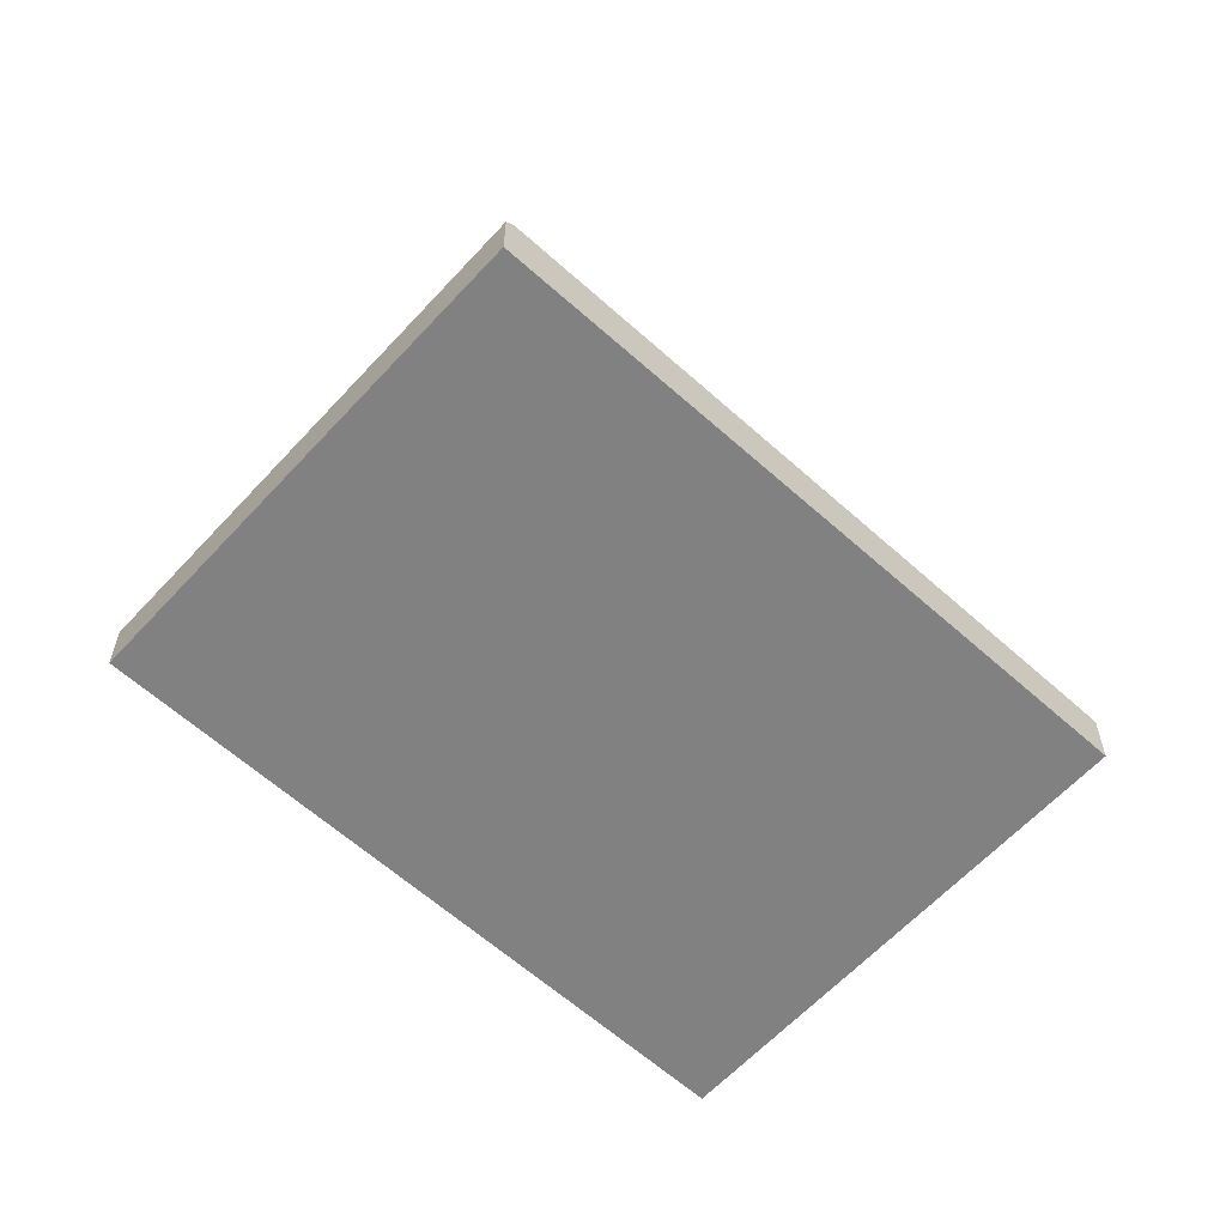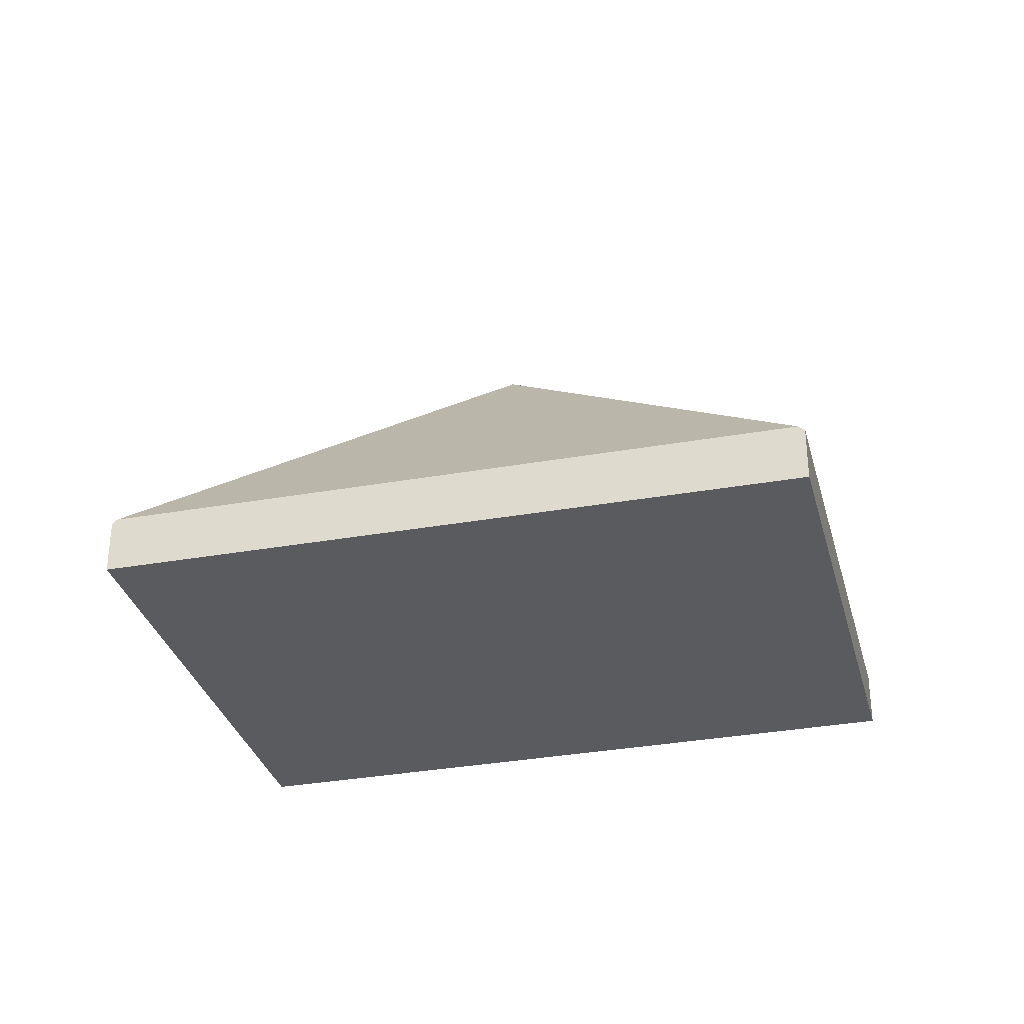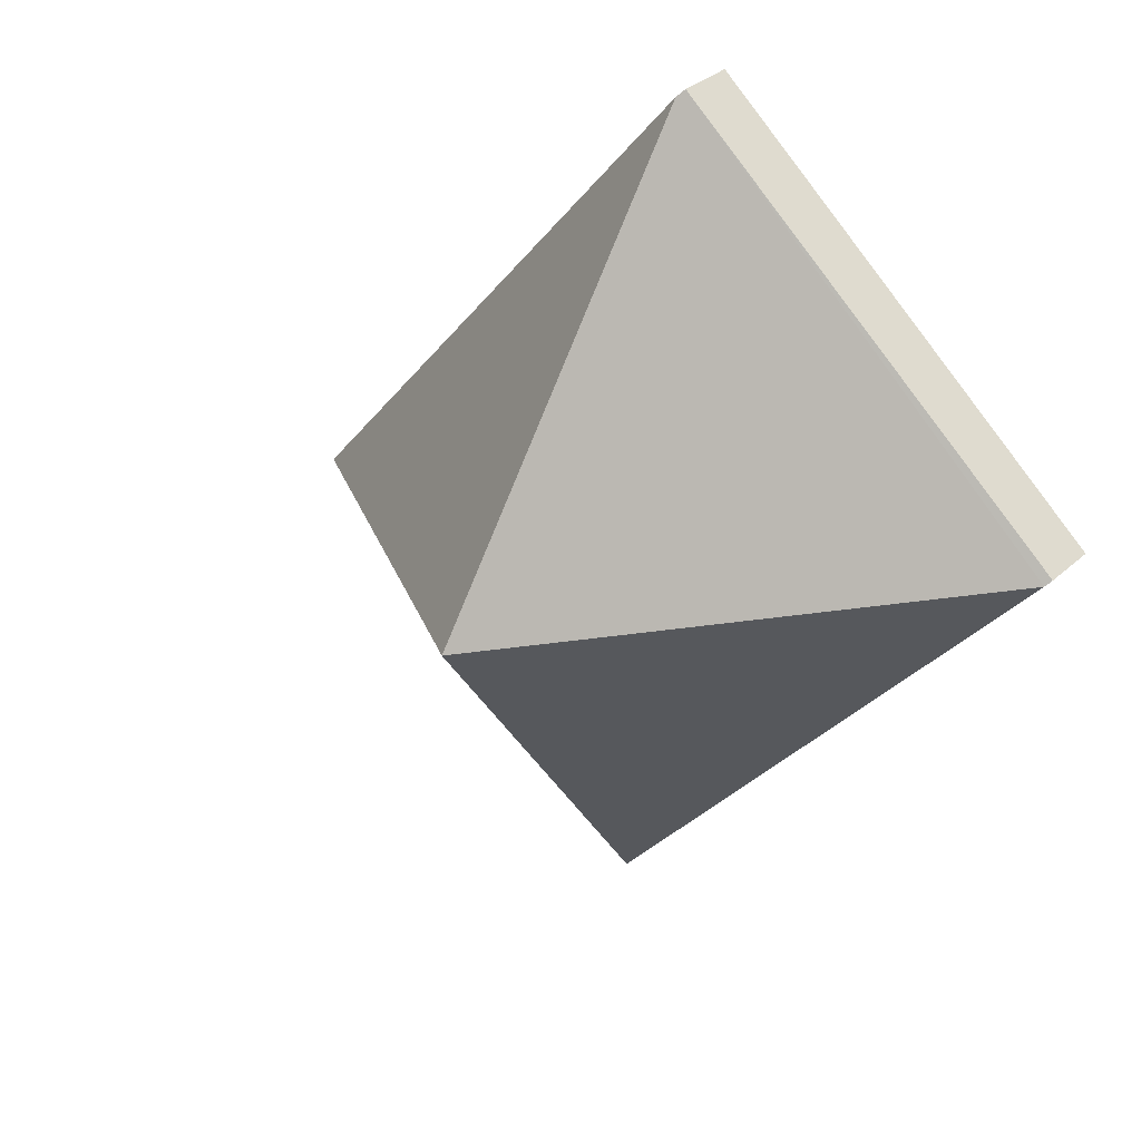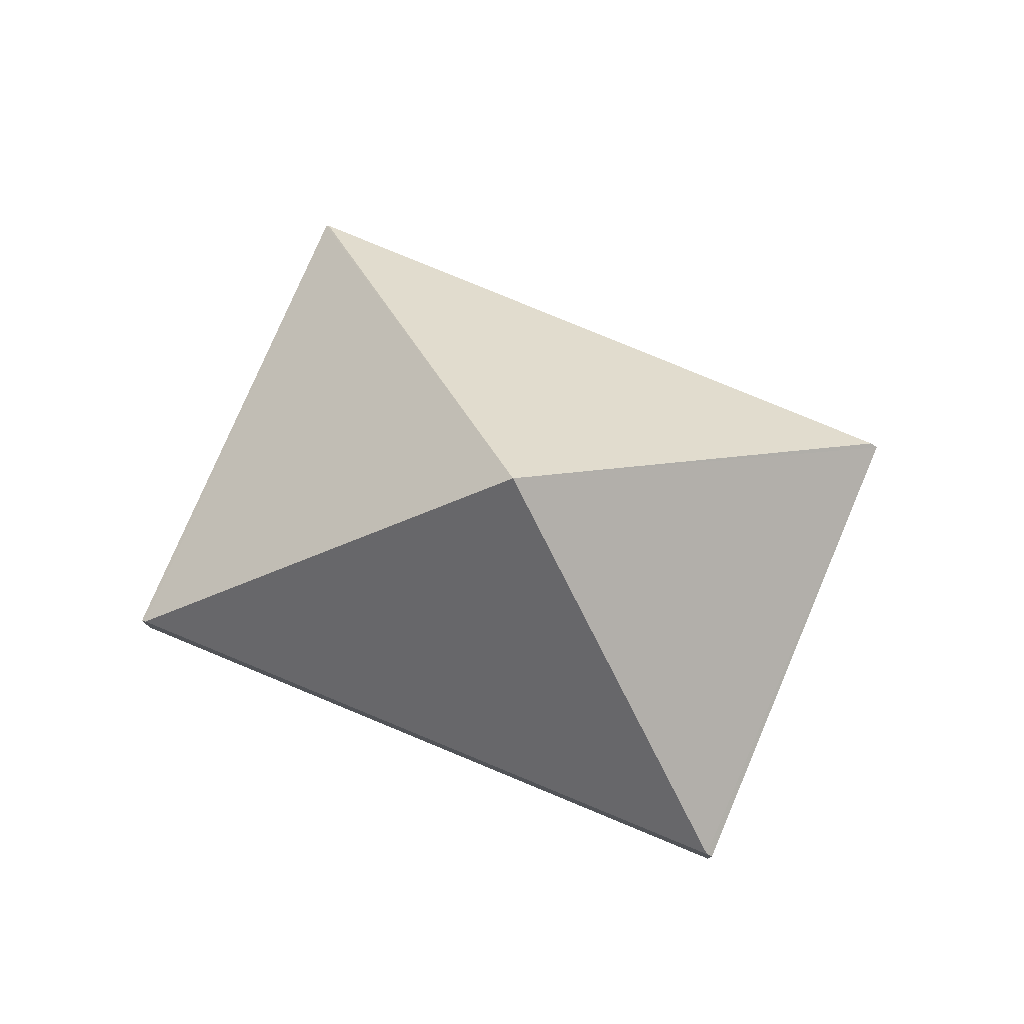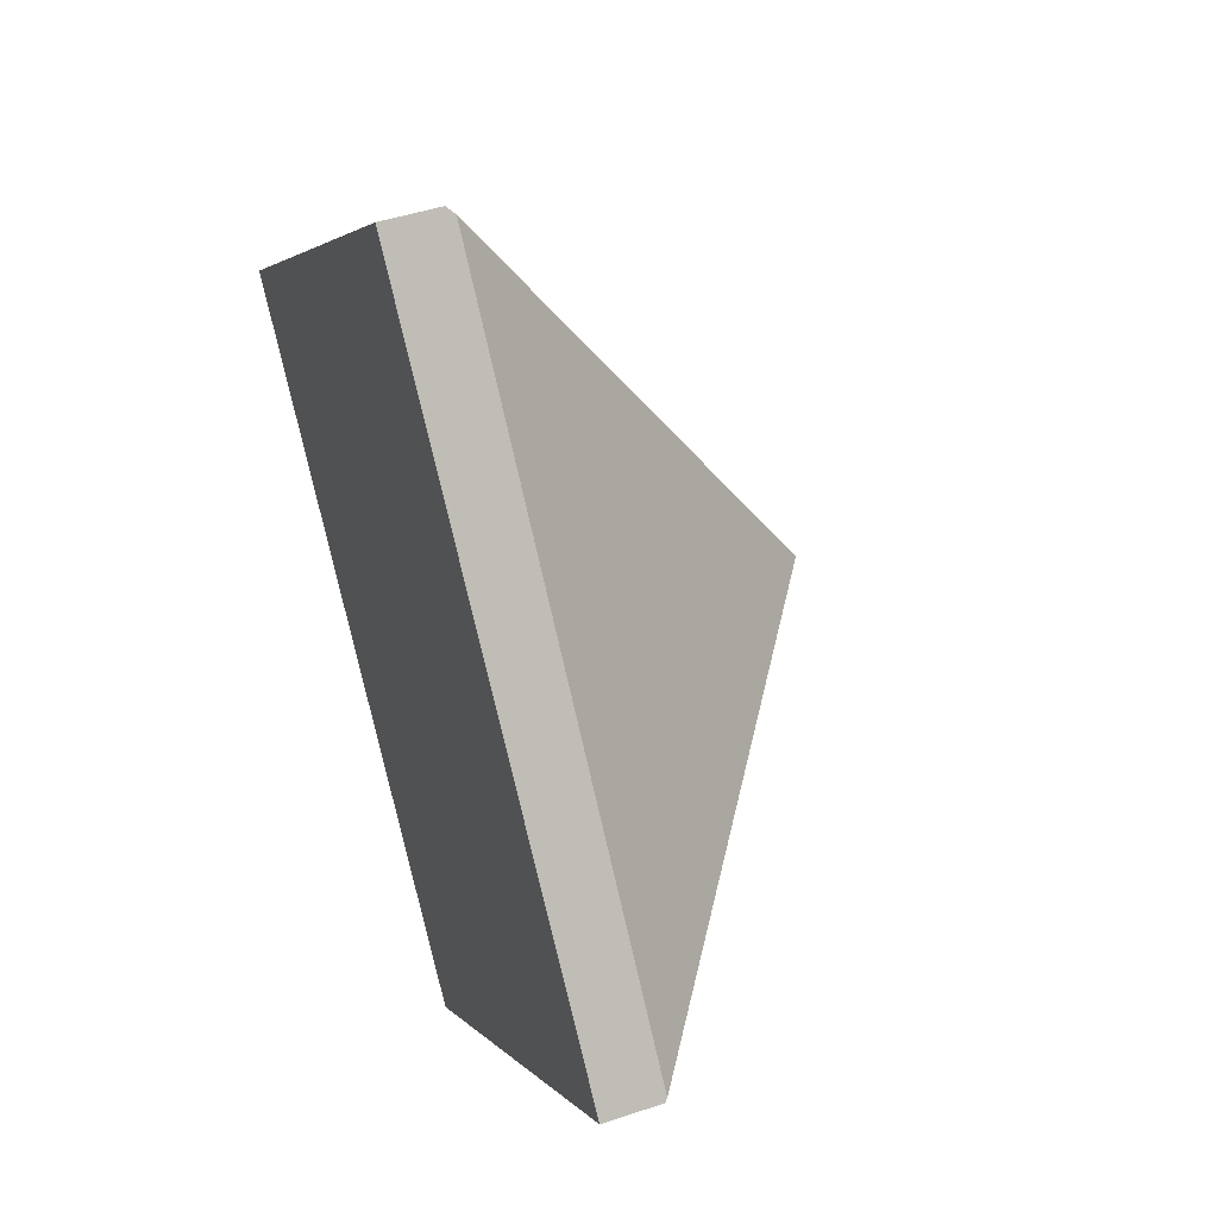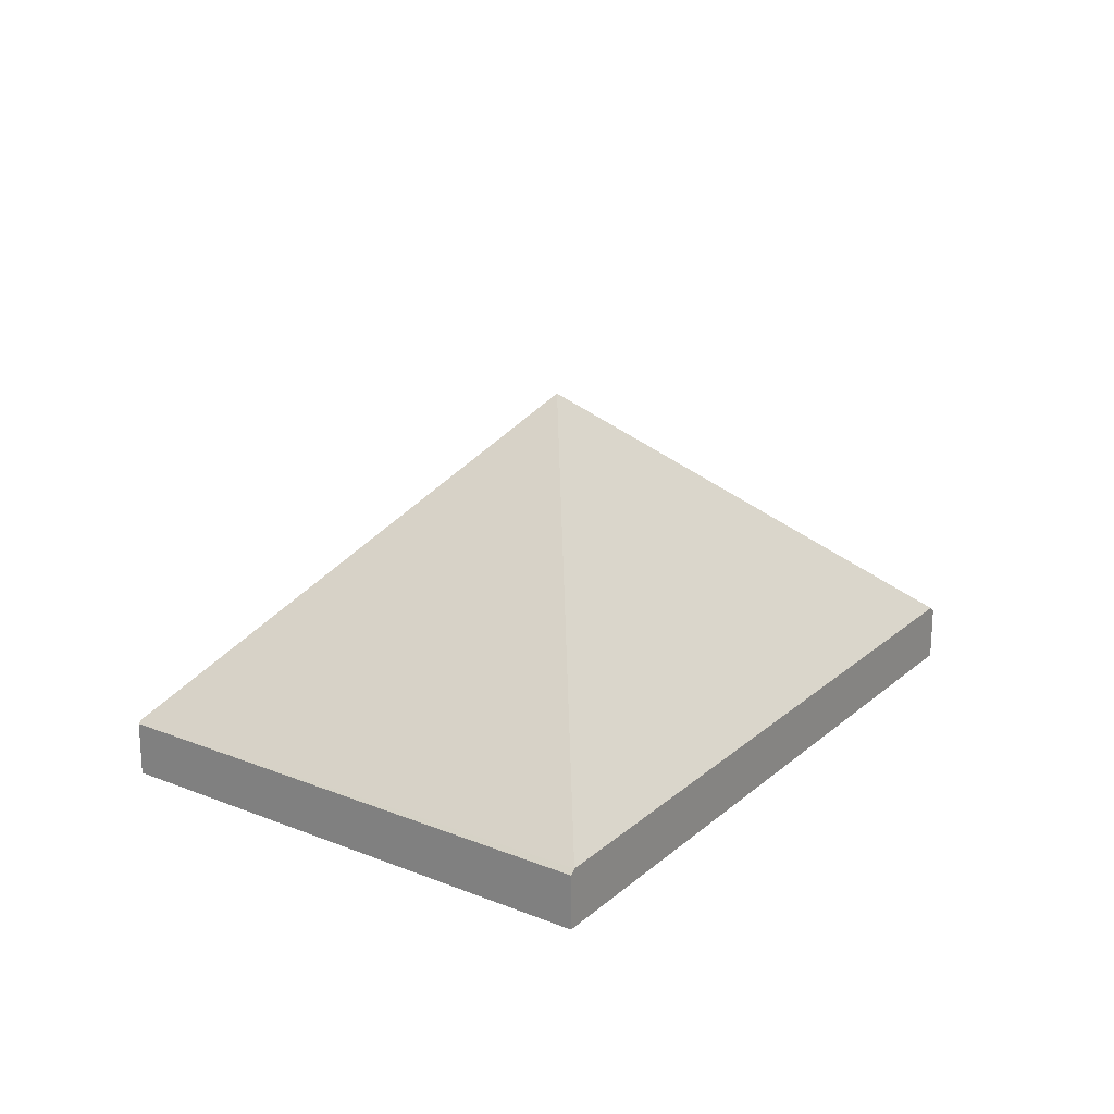
<metadata>
{"format":"obj","ext":"obj","renderer":"f3d","projection":"perspective","resolution":1024,"background":"white","views":[{"elev":-60.5,"azim":7.9,"up":"+Y"},{"elev":-32.6,"azim":-115.4,"up":"+Y"},{"elev":33.9,"azim":-140.2,"up":"+Z"},{"elev":78.6,"azim":-106.8,"up":"+Y"},{"elev":44.5,"azim":68.4,"up":"+Z"},{"elev":22.1,"azim":175.2,"up":"+Y"}]}
</metadata>
<code>
v  5.475 0.351 -1.38
v  2.896 0.351 -3.547
v  2.875 0.38 -3.521
v  2.737 2.267 -0.697
v  5.461 0.369 -1.363
v  0.027 0.38 -0.033
v  2.567 0.354 2.14
v  0 0.343 2.1e-17
v  2.6 0.398 2.1
v  2.896 2.172e-16 -3.547
v  2.875 2.156e-16 -3.521
v  0.027 2.021e-18 -0.033
v  0 0 0
v  2.567 -1.31e-16 2.14
v  2.6 -1.286e-16 2.1
v  5.461 8.346e-17 -1.363
v  5.475 8.45e-17 -1.38
g defaultobject
f 1 2 3
f 4 1 3
f 1 4 5
f 4 3 6
f 7 6 8
f 6 7 4
f 4 7 9
f 4 9 5
f 10 3 2
f 3 10 11
f 3 11 6
f 6 11 12
f 6 12 8
f 8 12 13
f 8 14 7
f 14 8 13
f 14 9 7
f 9 14 15
f 9 15 5
f 5 15 16
f 5 16 1
f 1 16 17
f 17 2 1
f 2 17 10
f 12 14 13
f 14 12 11
f 14 11 15
f 15 11 16
f 16 11 10
f 16 10 17

</code>
